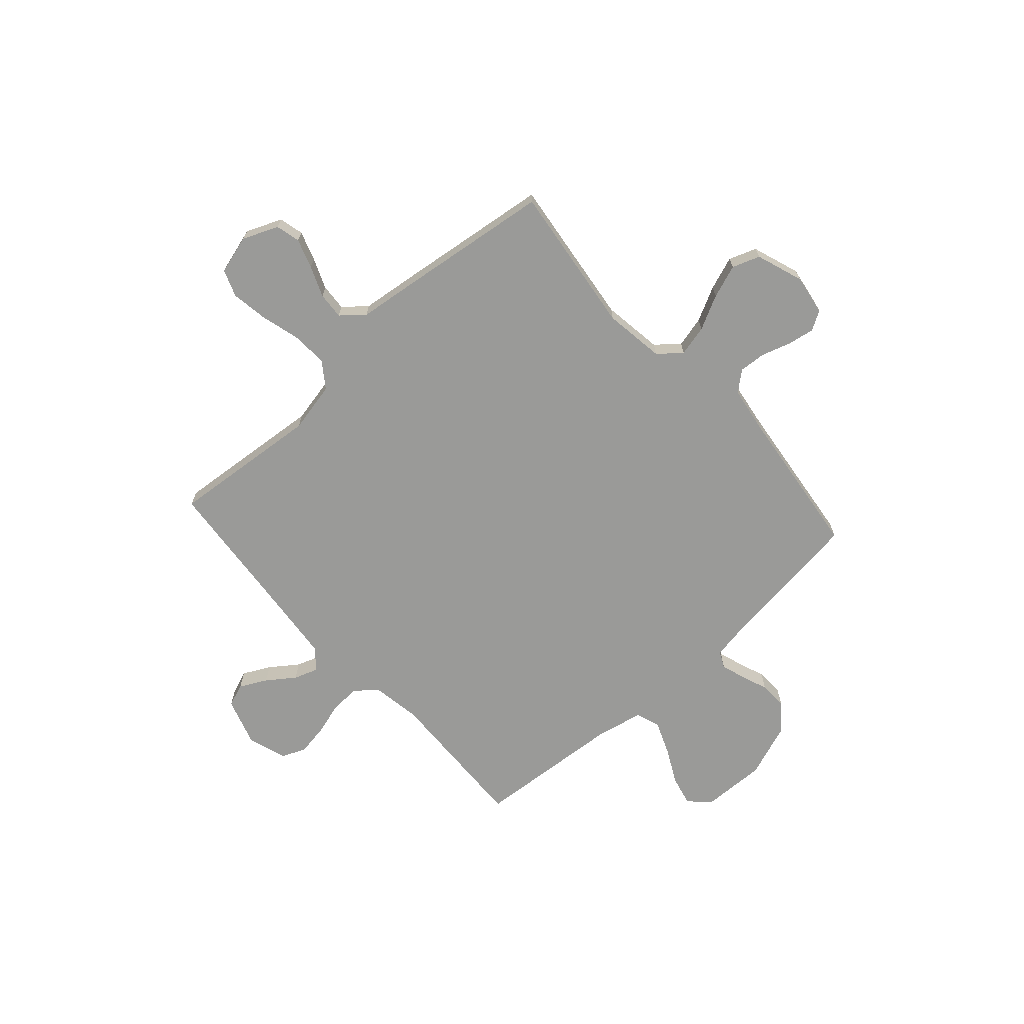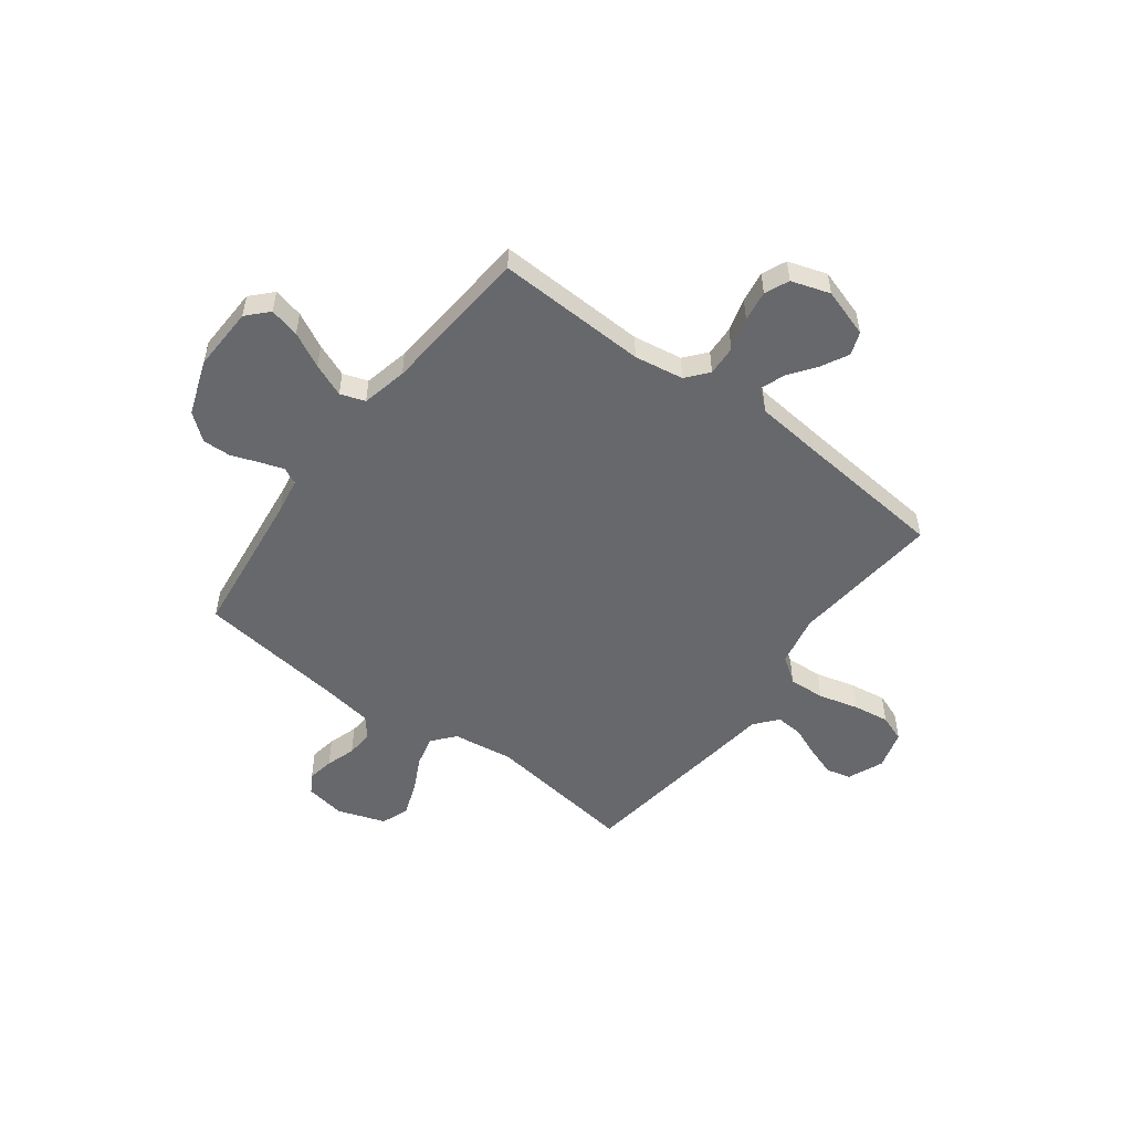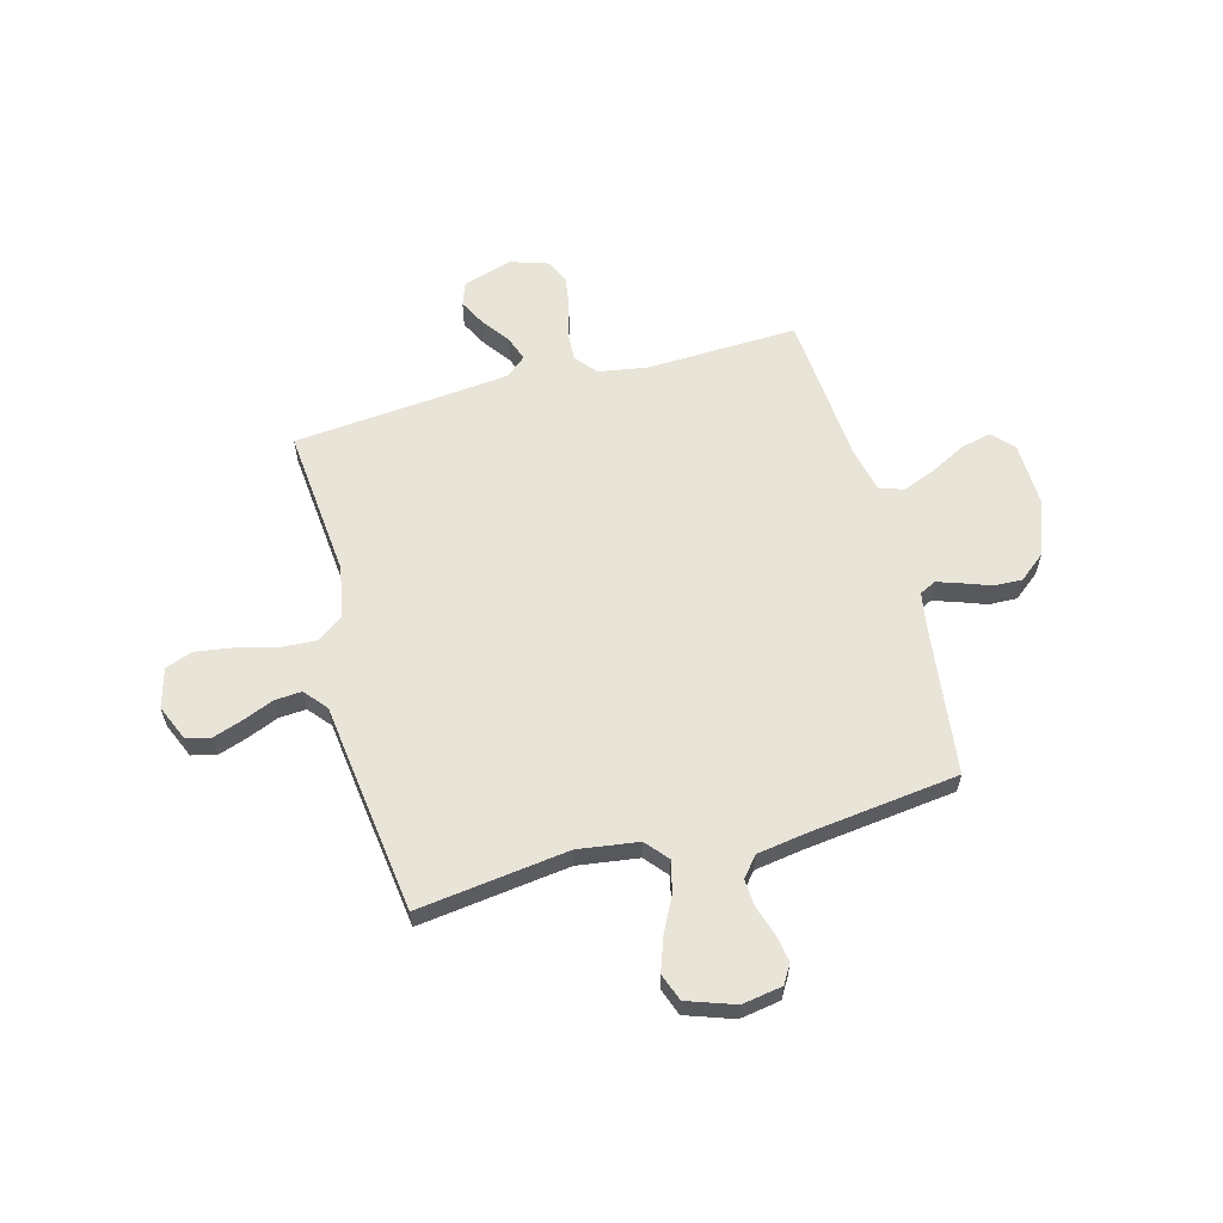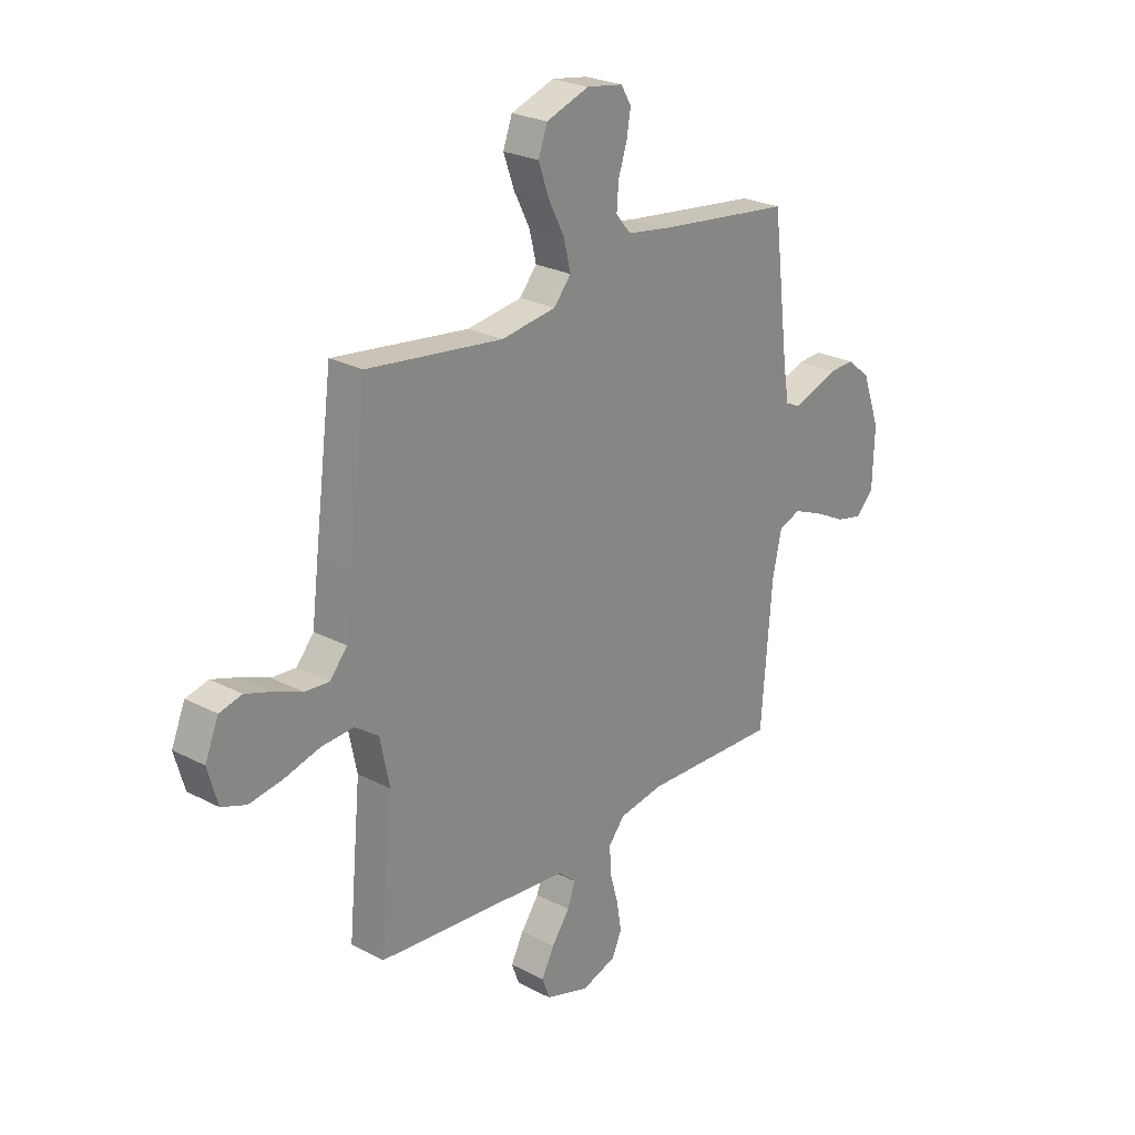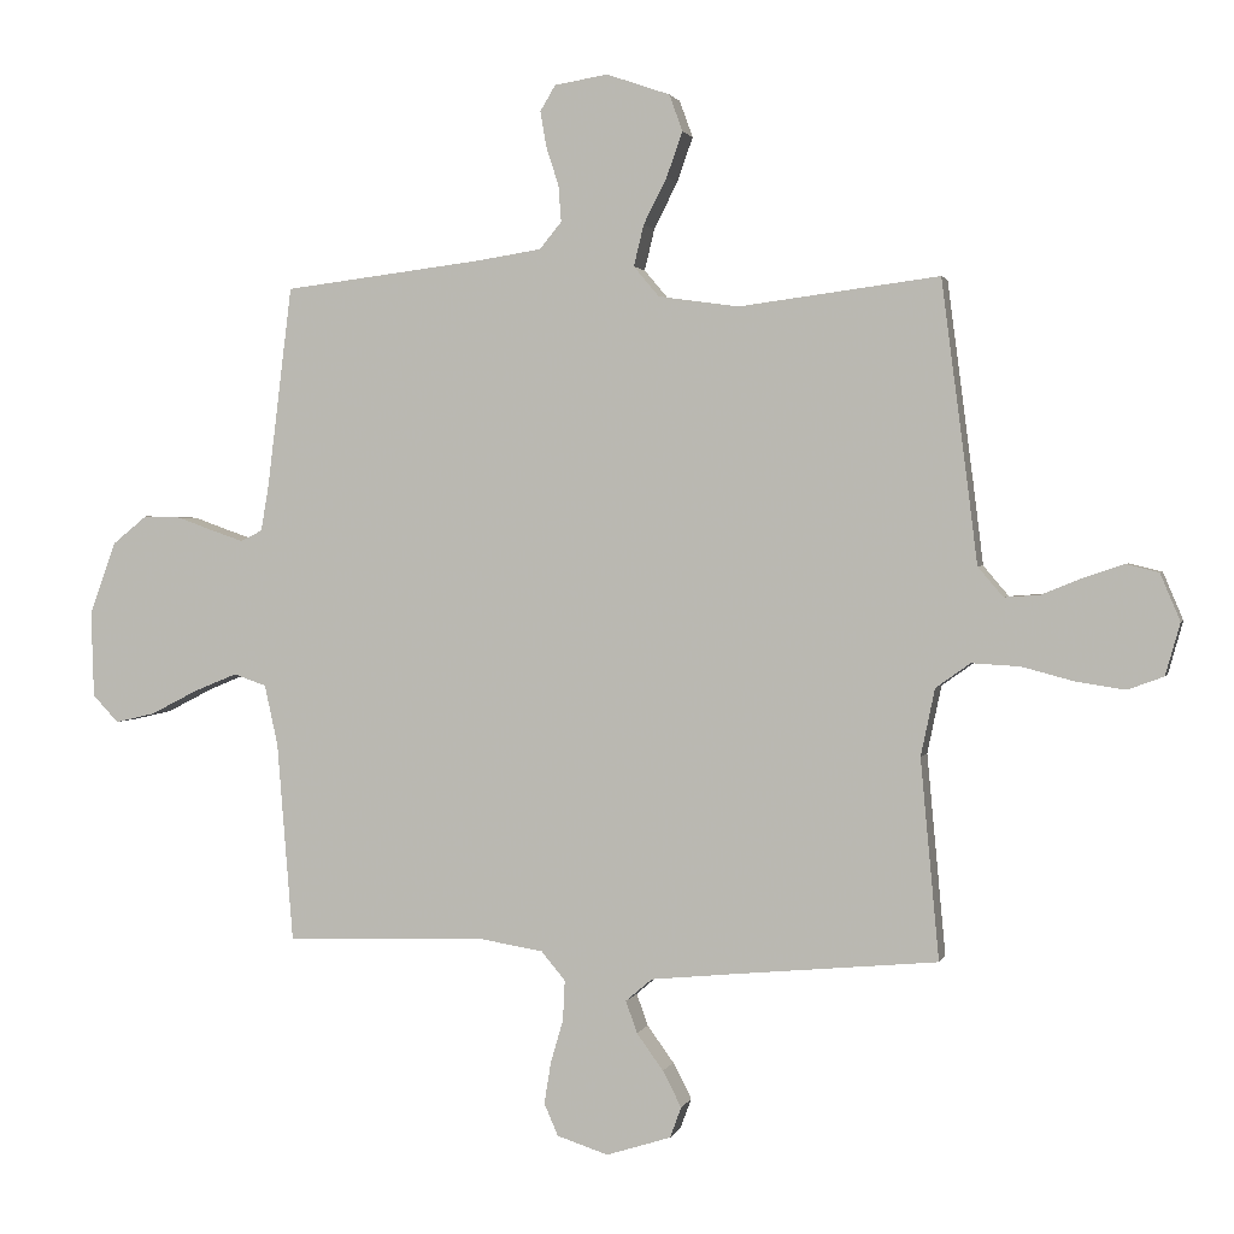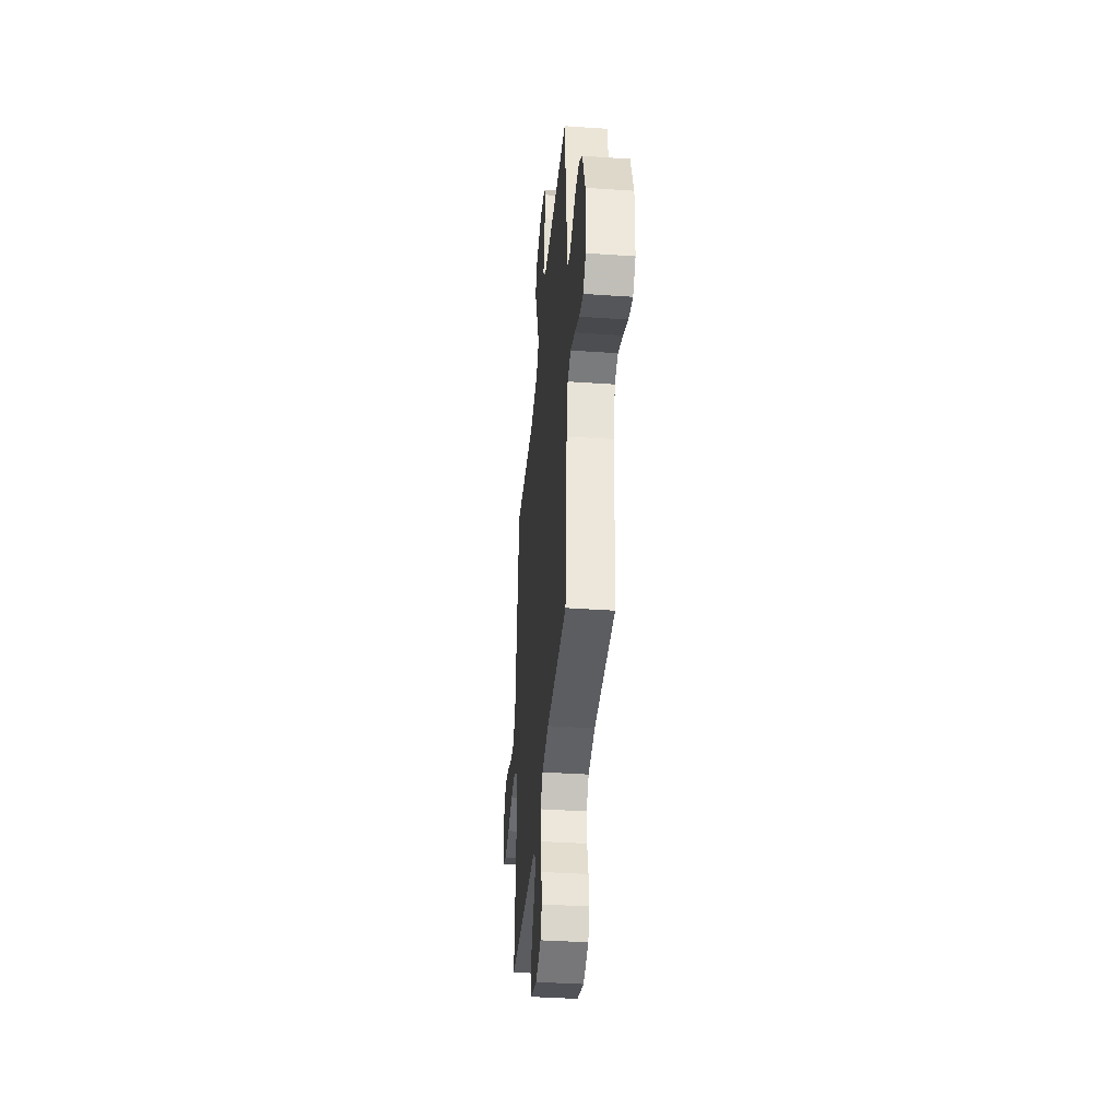
<metadata>
{"format":"obj","ext":"obj","renderer":"f3d","projection":"perspective","resolution":1024,"background":"white","views":[{"elev":-69.2,"azim":-48.0,"up":"+Y"},{"elev":-52.3,"azim":143.1,"up":"+Y"},{"elev":60.5,"azim":-15.1,"up":"+Y"},{"elev":25.1,"azim":-49.8,"up":"+Z"},{"elev":1.8,"azim":-166.1,"up":"+Z"},{"elev":-39.1,"azim":85.1,"up":"+Z"}]}
</metadata>
<code>
v 0.5 0.07 0.5
v 0.537 0.07 0.2
v 0.549 0.07 0.13
v 0.582 0.07 0.114
v 0.629 0.07 0.13
v 0.684 0.07 0.15
v 0.74 0.07 0.152
v 0.792 0.07 0.11
v 0.832 0.07 0
v 0.828 0.07 -0.128
v 0.789 0.07 -0.169
v 0.729 0.07 -0.155
v 0.659 0.07 -0.119
v 0.593 0.07 -0.092
v 0.544 0.07 -0.109
v 0.524 0.07 -0.2
v 0.5 0.07 -0.5
v 0.2 0.07 -0.489
v 0.102 0.07 -0.505
v 0.066 0.07 -0.548
v 0.069 0.07 -0.608
v 0.088 0.07 -0.674
v 0.098 0.07 -0.736
v 0.077 0.07 -0.784
v 0 0.07 -0.809
v -0.097 0.07 -0.778
v -0.114 0.07 -0.732
v -0.086 0.07 -0.678
v -0.046 0.07 -0.623
v -0.029 0.07 -0.575
v -0.069 0.07 -0.541
v -0.2 0.07 -0.528
v -0.5 0.07 -0.5
v -0.472 0.07 -0.2
v -0.493 0.07 -0.099
v -0.545 0.07 -0.062
v -0.617 0.07 -0.066
v -0.696 0.07 -0.087
v -0.769 0.07 -0.098
v -0.823 0.07 -0.078
v -0.845 0.07 0
v -0.815 0.07 0.071
v -0.766 0.07 0.083
v -0.707 0.07 0.063
v -0.646 0.07 0.038
v -0.592 0.07 0.034
v -0.554 0.07 0.079
v -0.539 0.07 0.2
v -0.5 0.07 0.5
v -0.2 0.07 0.461
v -0.079 0.07 0.478
v -0.041 0.07 0.523
v -0.056 0.07 0.585
v -0.091 0.07 0.654
v -0.115 0.07 0.721
v -0.095 0.07 0.776
v 0 0.07 0.809
v 0.08 0.07 0.796
v 0.103 0.07 0.758
v 0.094 0.07 0.705
v 0.075 0.07 0.646
v 0.071 0.07 0.592
v 0.104 0.07 0.552
v 0.2 0.07 0.537
v 0.5 0 0.5
v 0.537 0 0.2
v 0.549 0 0.13
v 0.582 0 0.114
v 0.629 0 0.13
v 0.684 0 0.15
v 0.74 0 0.152
v 0.792 0 0.11
v 0.832 0 0
v 0.828 0 -0.128
v 0.789 0 -0.169
v 0.729 0 -0.155
v 0.659 0 -0.119
v 0.593 0 -0.092
v 0.544 0 -0.109
v 0.524 0 -0.2
v 0.5 0 -0.5
v 0.2 0 -0.489
v 0.102 0 -0.505
v 0.066 0 -0.548
v 0.069 0 -0.608
v 0.088 0 -0.674
v 0.098 0 -0.736
v 0.077 0 -0.784
v 0 0 -0.809
v -0.097 0 -0.778
v -0.114 0 -0.732
v -0.086 0 -0.678
v -0.046 0 -0.623
v -0.029 0 -0.575
v -0.069 0 -0.541
v -0.2 0 -0.528
v -0.5 0 -0.5
v -0.472 0 -0.2
v -0.493 0 -0.099
v -0.545 0 -0.062
v -0.617 0 -0.066
v -0.696 0 -0.087
v -0.769 0 -0.098
v -0.823 0 -0.078
v -0.845 0 0
v -0.815 0 0.071
v -0.766 0 0.083
v -0.707 0 0.063
v -0.646 0 0.038
v -0.592 0 0.034
v -0.554 0 0.079
v -0.539 0 0.2
v -0.5 0 0.5
v -0.2 0 0.461
v -0.079 0 0.478
v -0.041 0 0.523
v -0.056 0 0.585
v -0.091 0 0.654
v -0.115 0 0.721
v -0.095 0 0.776
v 0 0 0.809
v 0.08 0 0.796
v 0.103 0 0.758
v 0.094 0 0.705
v 0.075 0 0.646
v 0.071 0 0.592
v 0.104 0 0.552
v 0.2 0 0.537
f 58 59 60 61
f 58 61 62
f 57 58 62
f 56 57 62
f 53 54 55 56
f 52 53 56 62
f 51 52 62 63
f 47 48 49 50
f 46 47 50 51
f 42 43 44 45
f 40 41 42 45
f 40 45 46
f 37 38 39 40
f 37 40 46
f 36 37 46 51
f 32 33 34
f 31 32 34 35
f 30 31 35
f 26 27 28 29
f 26 29 30
f 25 26 30
f 24 25 30
f 21 22 23 24
f 20 21 24 30
f 19 20 30 35
f 16 17 18
f 15 16 18 19
f 10 11 12 13
f 10 13 14
f 9 10 14
f 8 9 14 15
f 5 6 7 8
f 4 5 8 15
f 64 1 2
f 64 2 3
f 63 64 3
f 51 63 3
f 36 51 3
f 15 19 35 36
f 3 4 15 36
f 125 124 123 122
f 126 125 122
f 126 122 121
f 126 121 120
f 120 119 118 117
f 126 120 117 116
f 127 126 116 115
f 114 113 112 111
f 115 114 111 110
f 109 108 107 106
f 109 106 105 104
f 110 109 104
f 104 103 102 101
f 110 104 101
f 115 110 101 100
f 98 97 96
f 99 98 96 95
f 99 95 94
f 93 92 91 90
f 94 93 90
f 94 90 89
f 94 89 88
f 88 87 86 85
f 94 88 85 84
f 99 94 84 83
f 82 81 80
f 83 82 80 79
f 77 76 75 74
f 78 77 74
f 78 74 73
f 79 78 73 72
f 72 71 70 69
f 79 72 69 68
f 66 65 128
f 67 66 128
f 67 128 127
f 67 127 115
f 67 115 100
f 100 99 83 79
f 100 79 68 67
f 1 65 66 2
f 2 66 67 3
f 3 67 68 4
f 4 68 69 5
f 5 69 70 6
f 6 70 71 7
f 7 71 72 8
f 8 72 73 9
f 9 73 74 10
f 10 74 75 11
f 11 75 76 12
f 12 76 77 13
f 13 77 78 14
f 14 78 79 15
f 15 79 80 16
f 16 80 81 17
f 17 81 82 18
f 18 82 83 19
f 19 83 84 20
f 20 84 85 21
f 21 85 86 22
f 22 86 87 23
f 23 87 88 24
f 24 88 89 25
f 25 89 90 26
f 26 90 91 27
f 27 91 92 28
f 28 92 93 29
f 29 93 94 30
f 30 94 95 31
f 31 95 96 32
f 32 96 97 33
f 33 97 98 34
f 34 98 99 35
f 35 99 100 36
f 36 100 101 37
f 37 101 102 38
f 38 102 103 39
f 39 103 104 40
f 40 104 105 41
f 41 105 106 42
f 42 106 107 43
f 43 107 108 44
f 44 108 109 45
f 45 109 110 46
f 46 110 111 47
f 47 111 112 48
f 48 112 113 49
f 49 113 114 50
f 50 114 115 51
f 51 115 116 52
f 52 116 117 53
f 53 117 118 54
f 54 118 119 55
f 55 119 120 56
f 56 120 121 57
f 57 121 122 58
f 58 122 123 59
f 59 123 124 60
f 60 124 125 61
f 61 125 126 62
f 62 126 127 63
f 63 127 128 64
f 64 128 65 1

</code>
